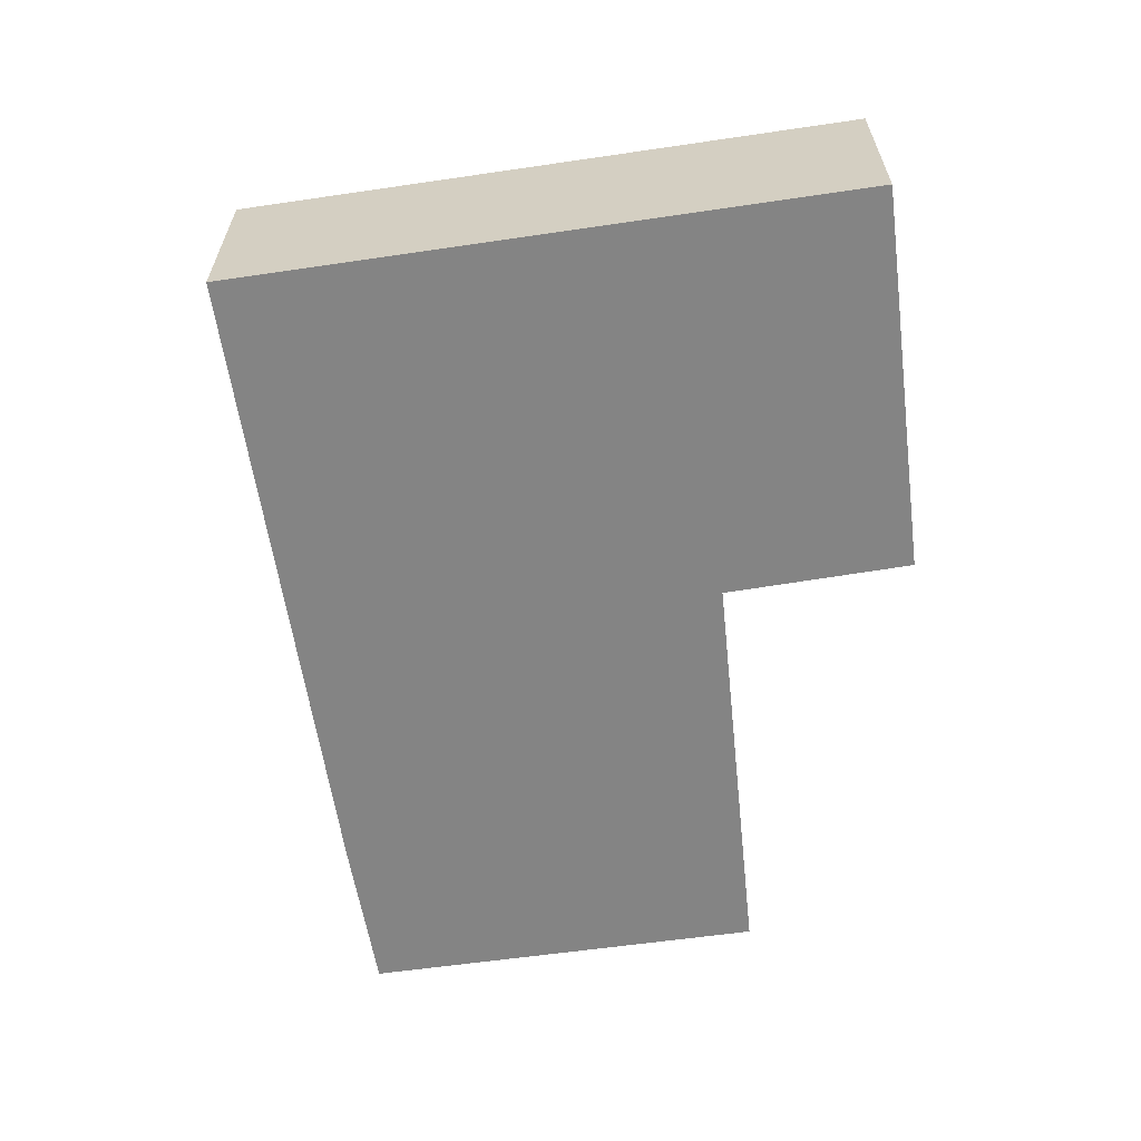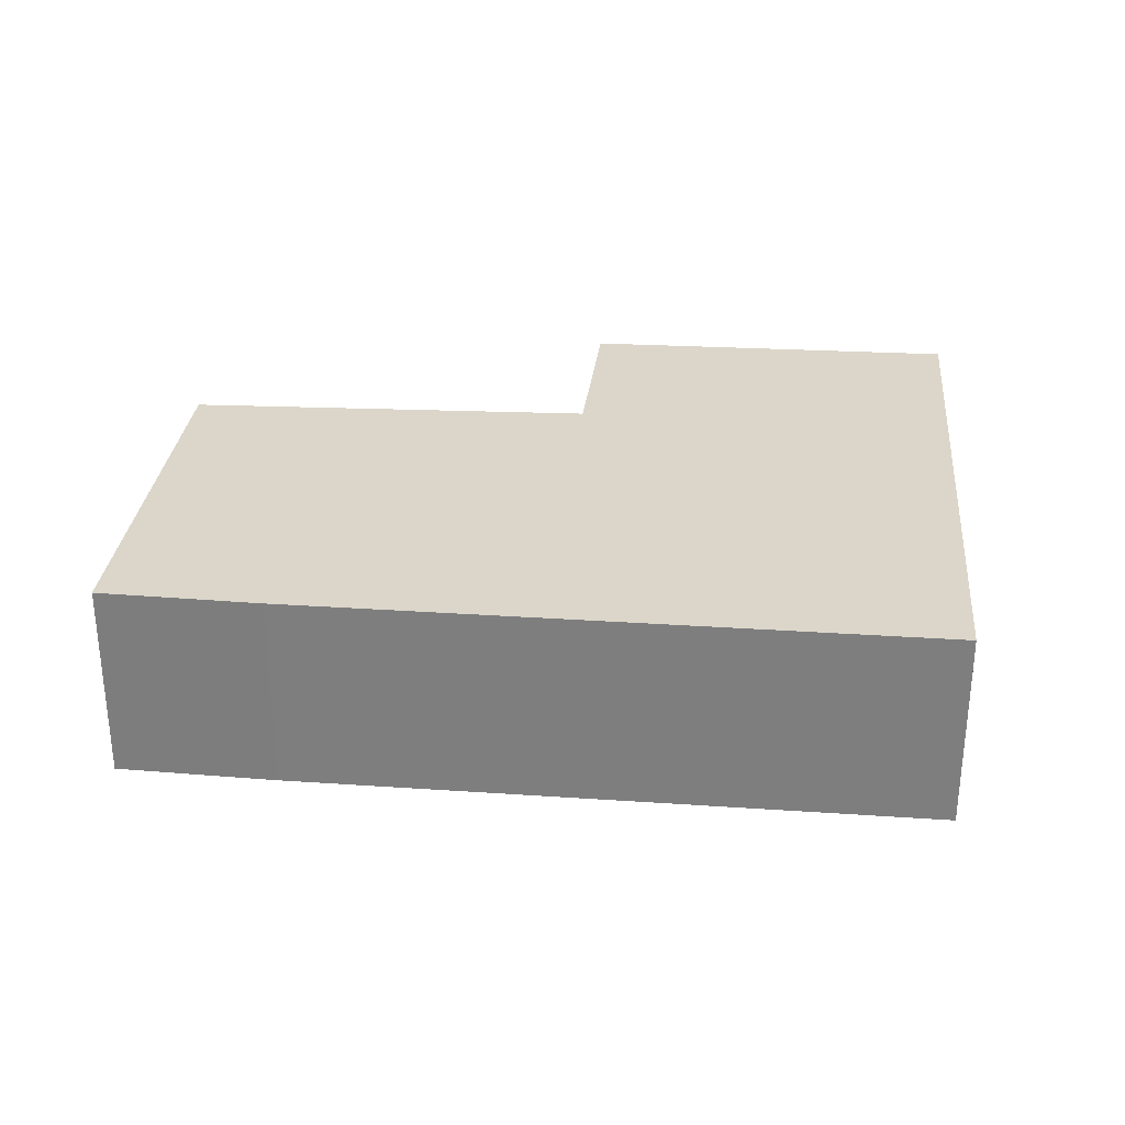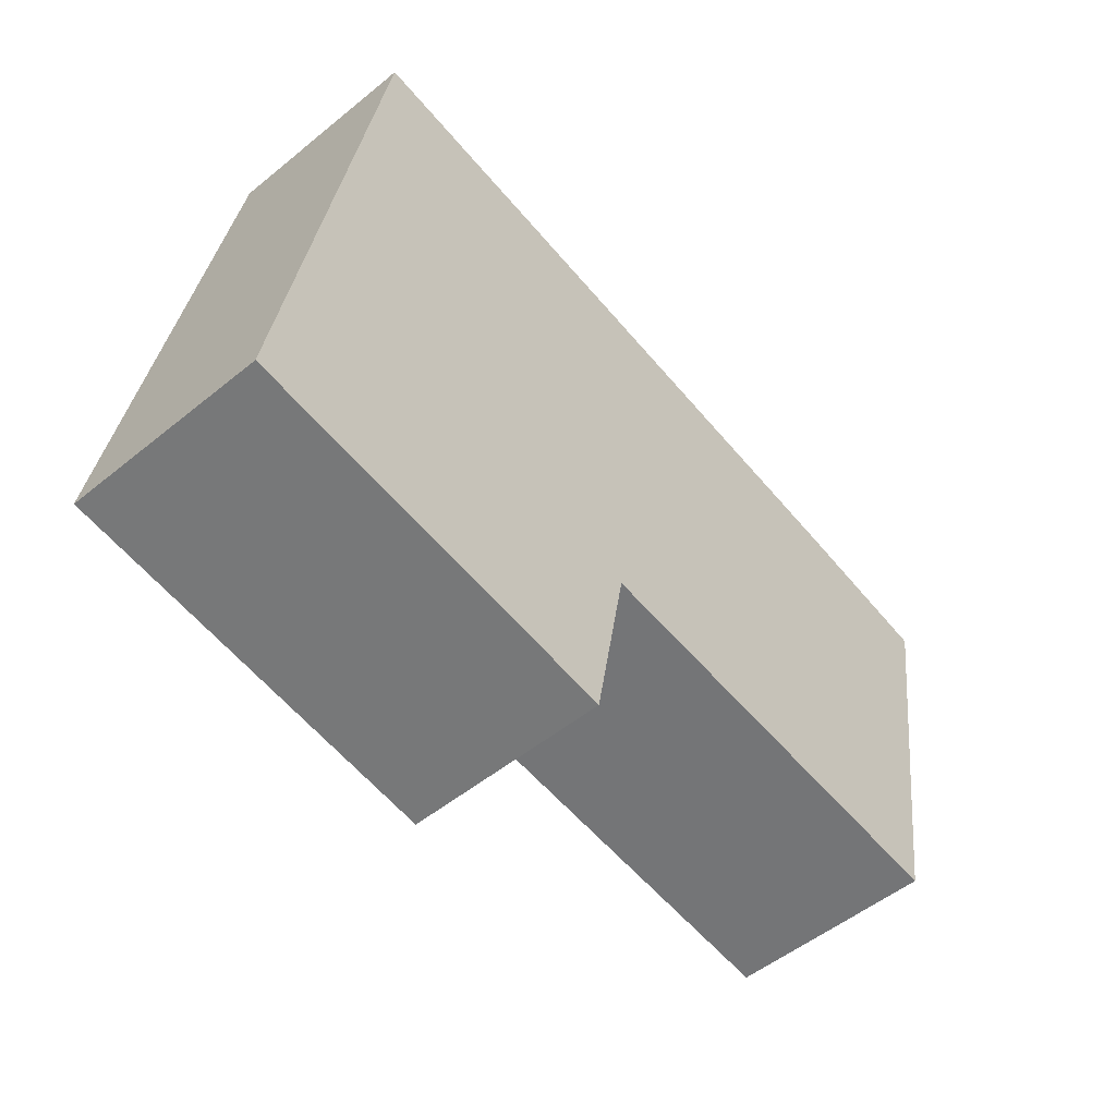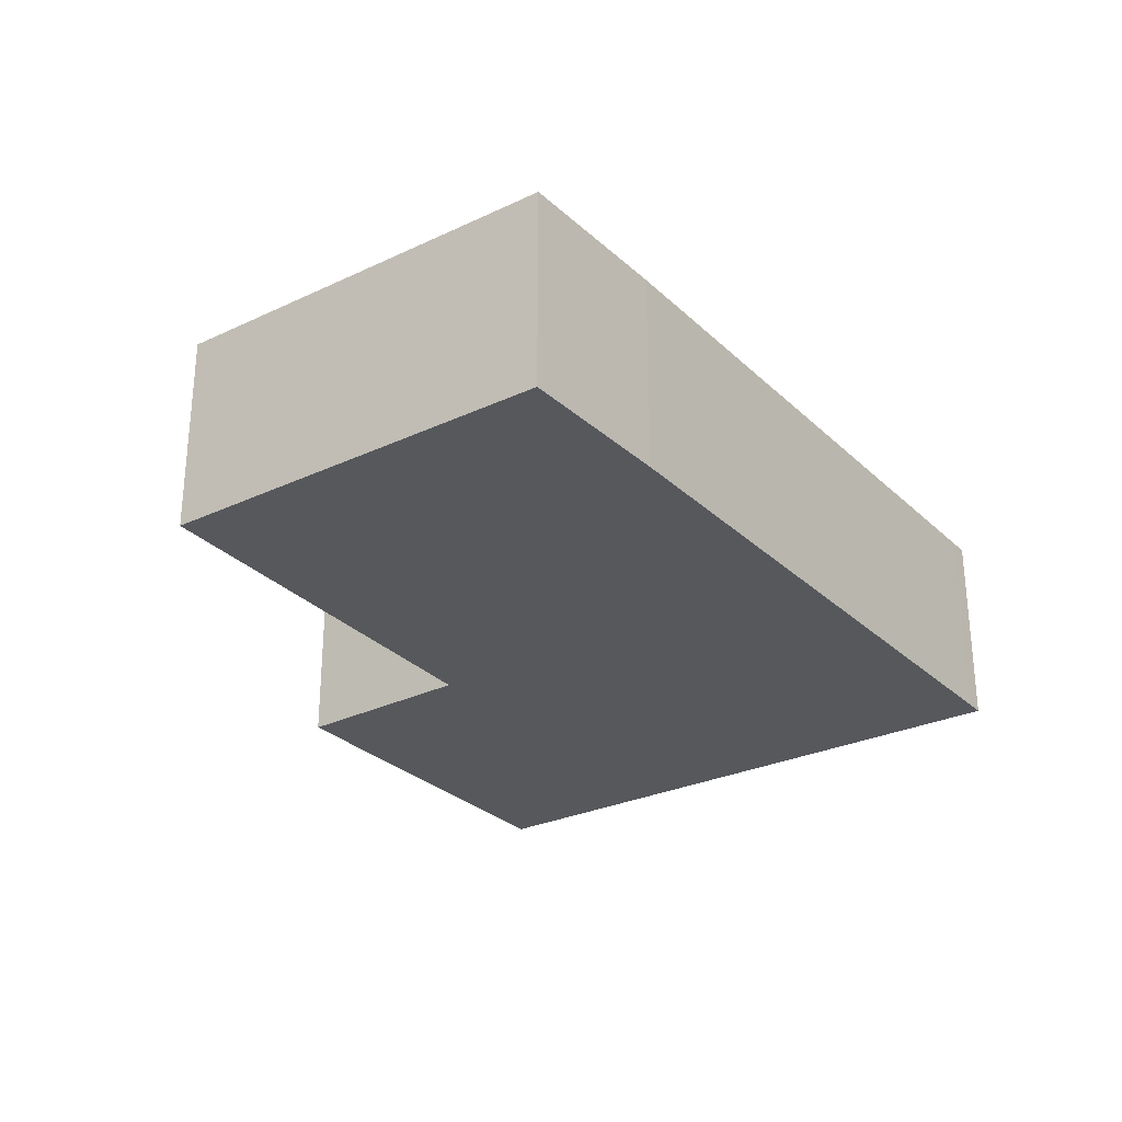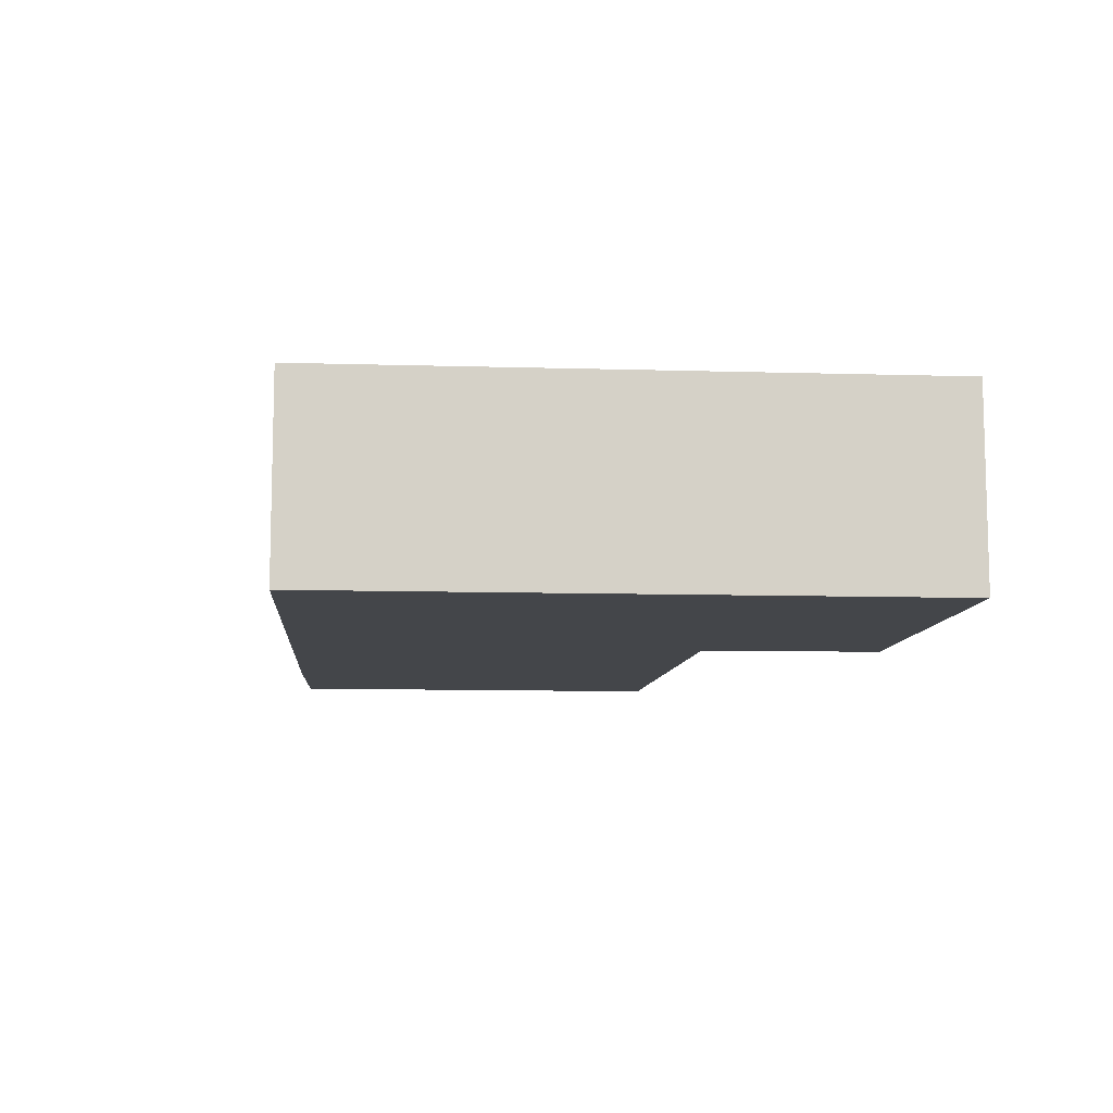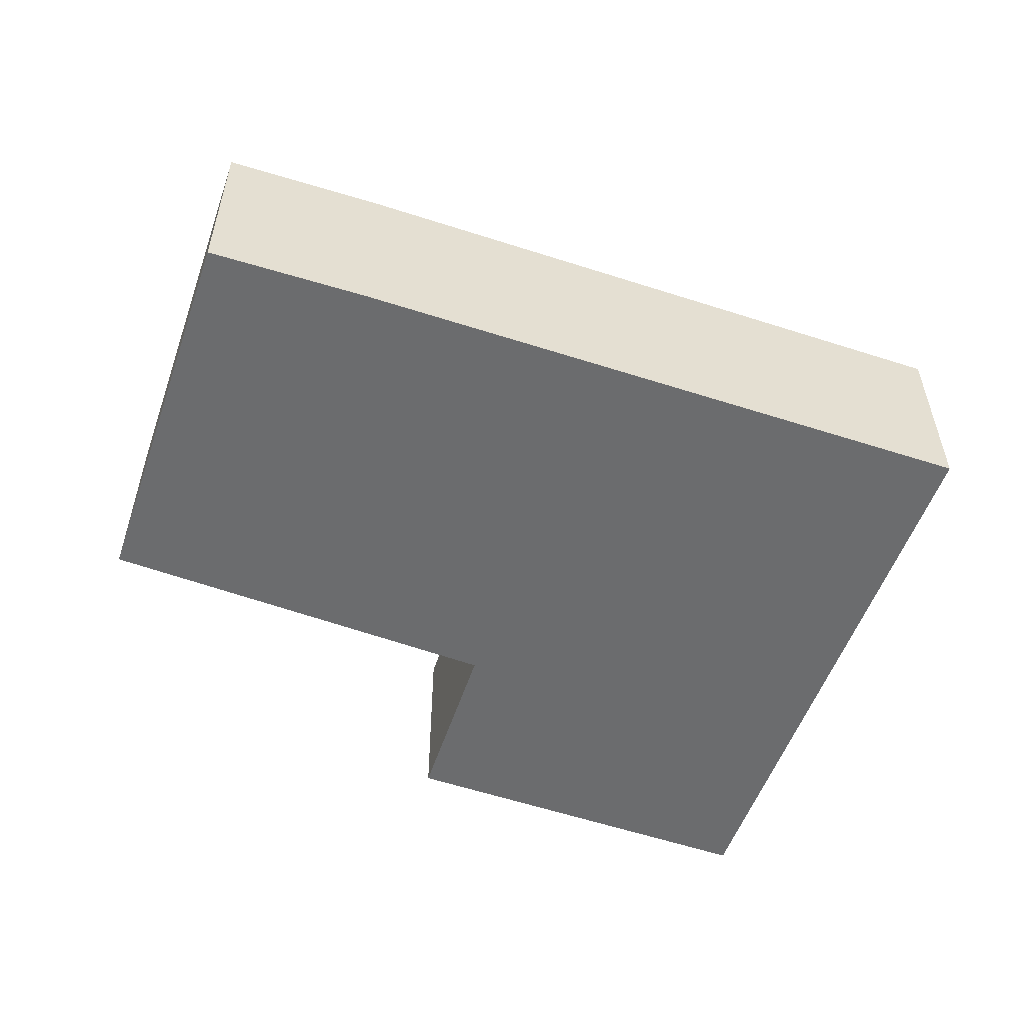
<metadata>
{"format":"obj","ext":"obj","renderer":"f3d","projection":"perspective","resolution":1024,"background":"white","views":[{"elev":-61.3,"azim":89.4,"up":"+Y"},{"elev":29.8,"azim":-3.4,"up":"+Y"},{"elev":-52.1,"azim":131.3,"up":"+Z"},{"elev":-27.9,"azim":-63.3,"up":"+Y"},{"elev":-9.6,"azim":76.5,"up":"+Y"},{"elev":-53.6,"azim":-28.1,"up":"+Y"}]}
</metadata>
<code>
v  0 2.131 1.305e-16
v  5.137 2.131 -3.781
v  0.666 2.131 -4.291
v  1.712 2.131 0.31
v  8.354 2.131 1.373
v  8.497 2.131 -5.354
v  9.363 2.131 -5.233
v  9.614 2.131 -5.198
v  9.61 2.131 -5.171
v  8.556 2.131 1.405
v  5.495 2.131 -5.772
v  0.666 2.627e-16 -4.291
v  0 0 0
v  5.495 3.534e-16 -5.772
v  5.137 2.315e-16 -3.781
v  1.712 -1.898e-17 0.31
v  8.354 -8.407e-17 1.373
v  8.556 -8.603e-17 1.405
v  9.61 3.166e-16 -5.171
v  9.614 3.183e-16 -5.198
v  9.363 3.204e-16 -5.233
v  8.497 3.278e-16 -5.354
g defaultobject
f 1 2 3
f 2 1 4
f 2 4 5
f 2 5 6
f 6 5 7
f 7 5 8
f 8 5 9
f 9 5 10
f 6 11 2
f 12 1 3
f 1 12 13
f 14 2 11
f 2 14 15
f 13 4 1
f 4 13 16
f 16 5 4
f 5 16 17
f 5 17 10
f 10 17 18
f 18 9 10
f 9 18 19
f 9 19 8
f 8 19 20
f 20 7 8
f 7 20 6
f 6 20 11
f 11 20 21
f 11 21 14
f 14 21 22
f 15 3 2
f 3 15 12
f 19 21 20
f 21 19 18
f 21 18 22
f 22 18 14
f 14 18 15
f 15 18 17
f 15 17 16
f 15 16 12
f 12 16 13

</code>
